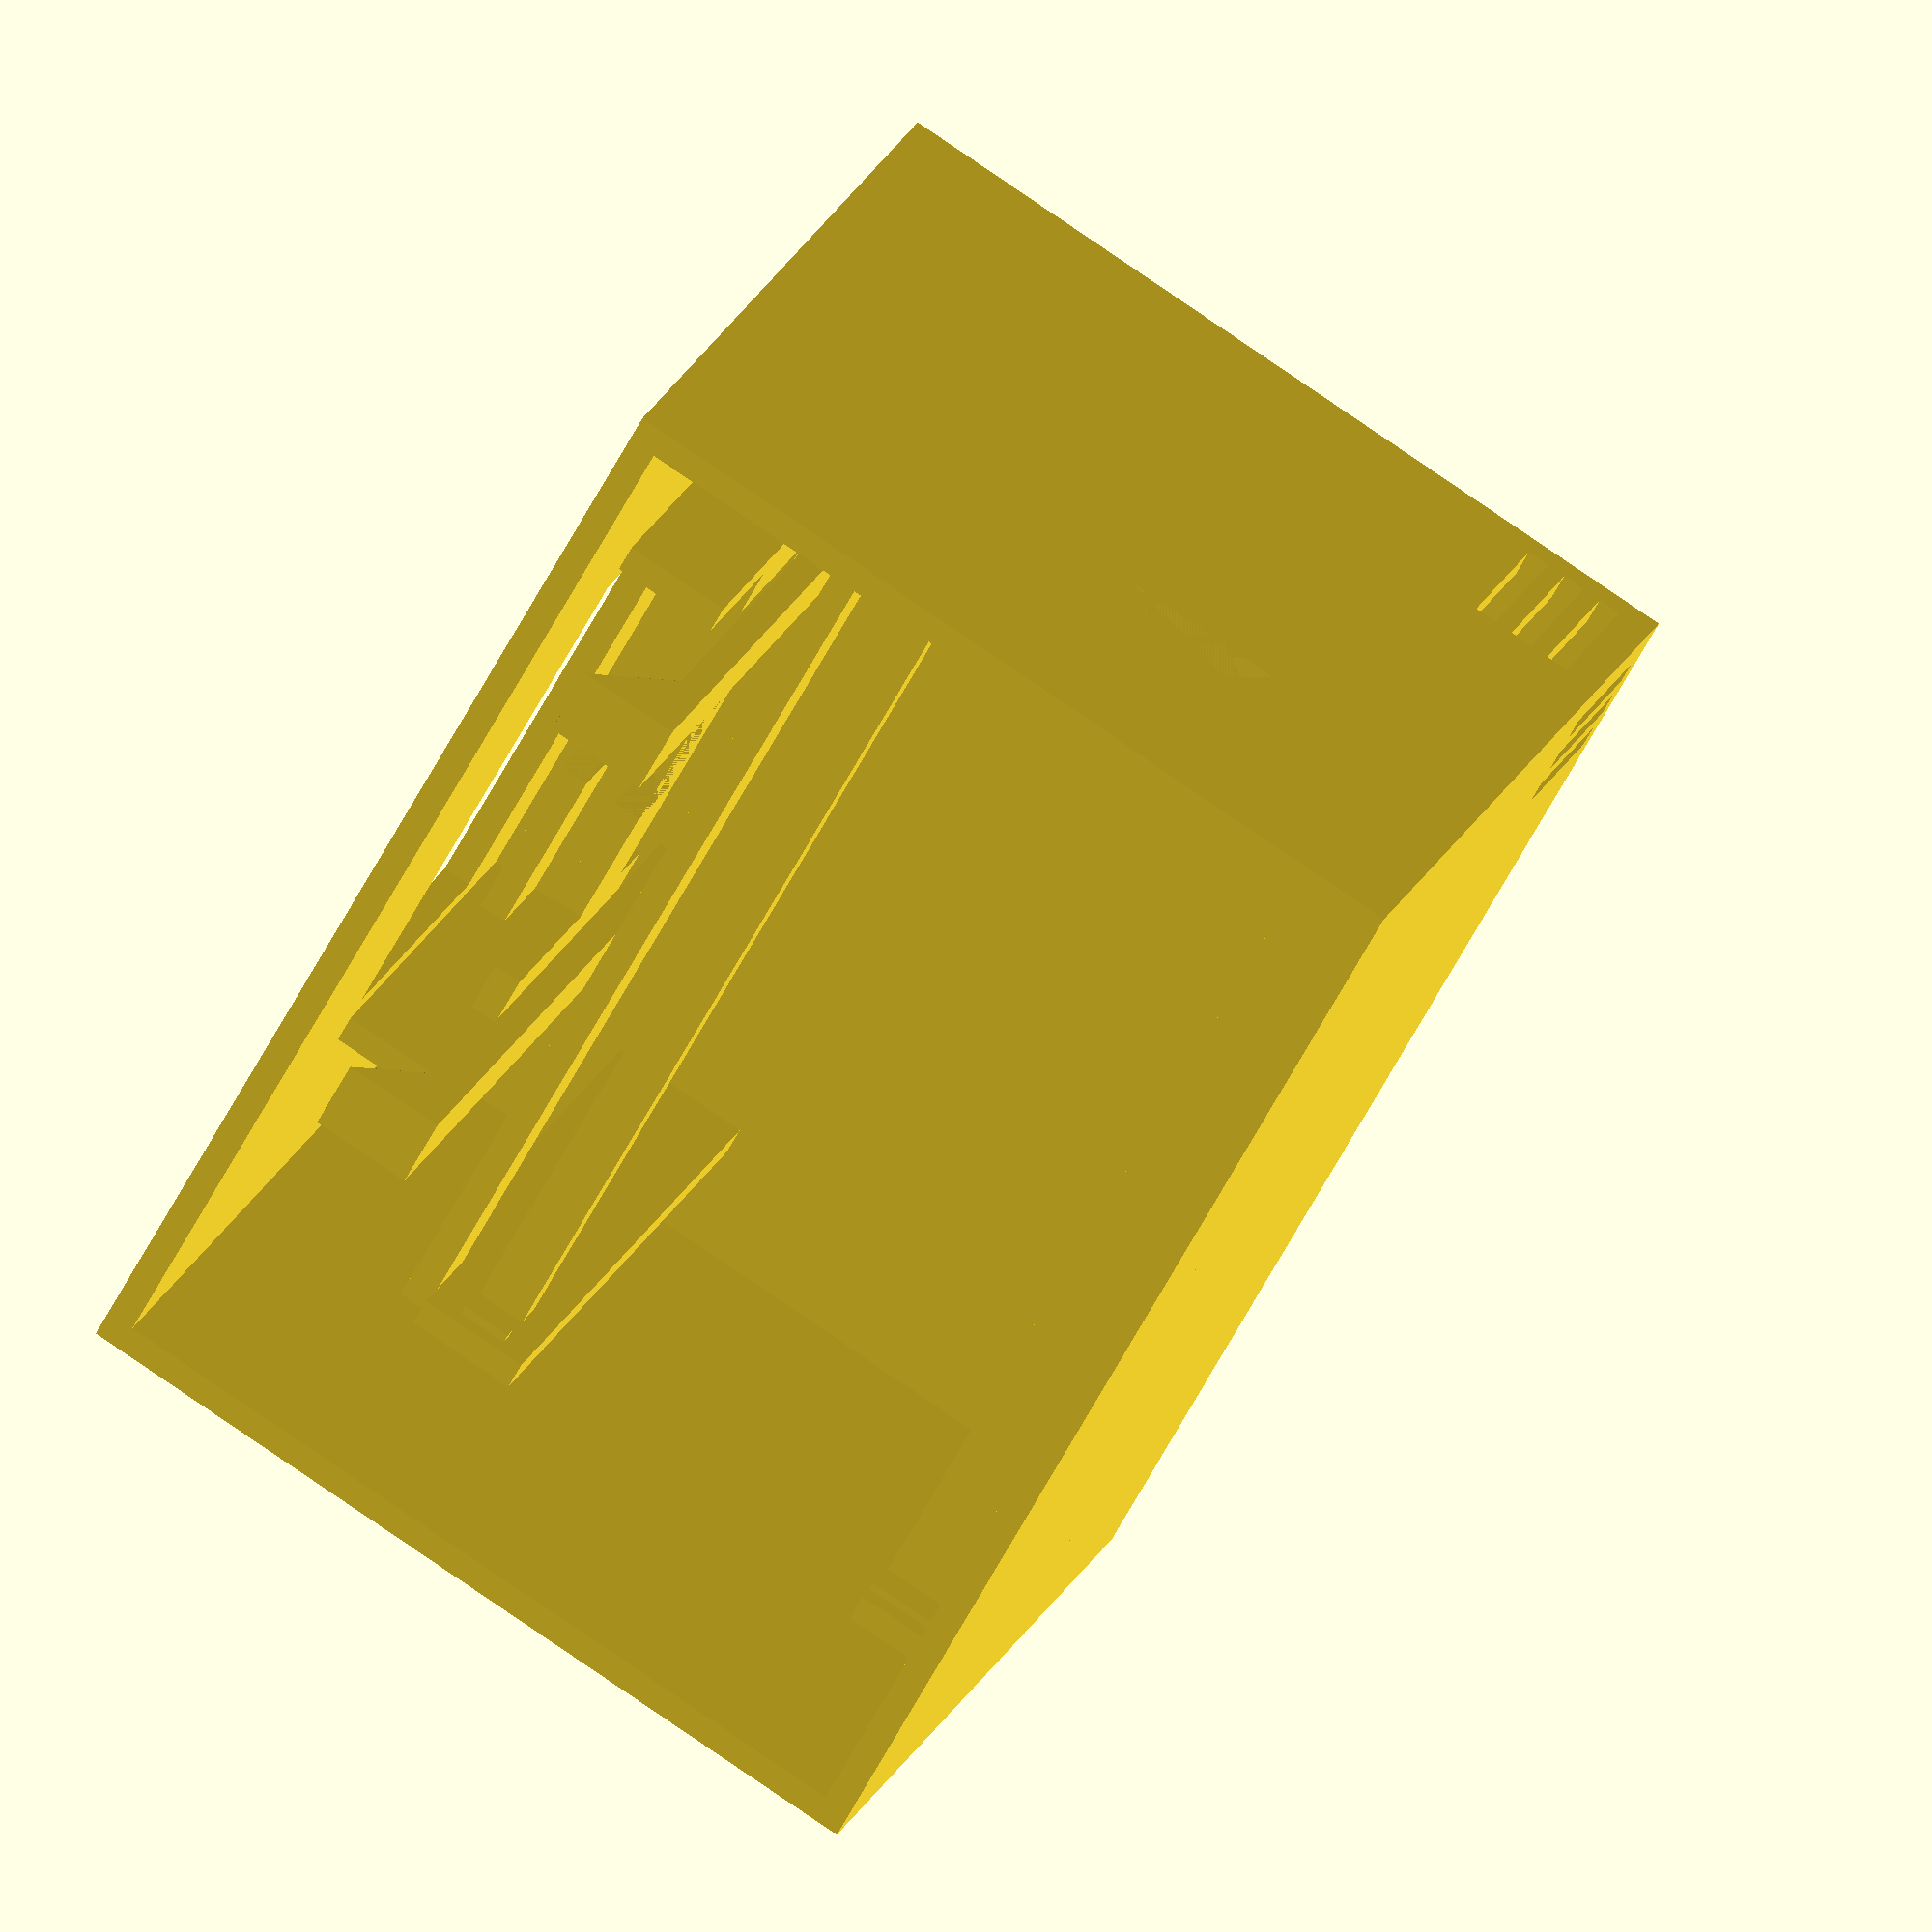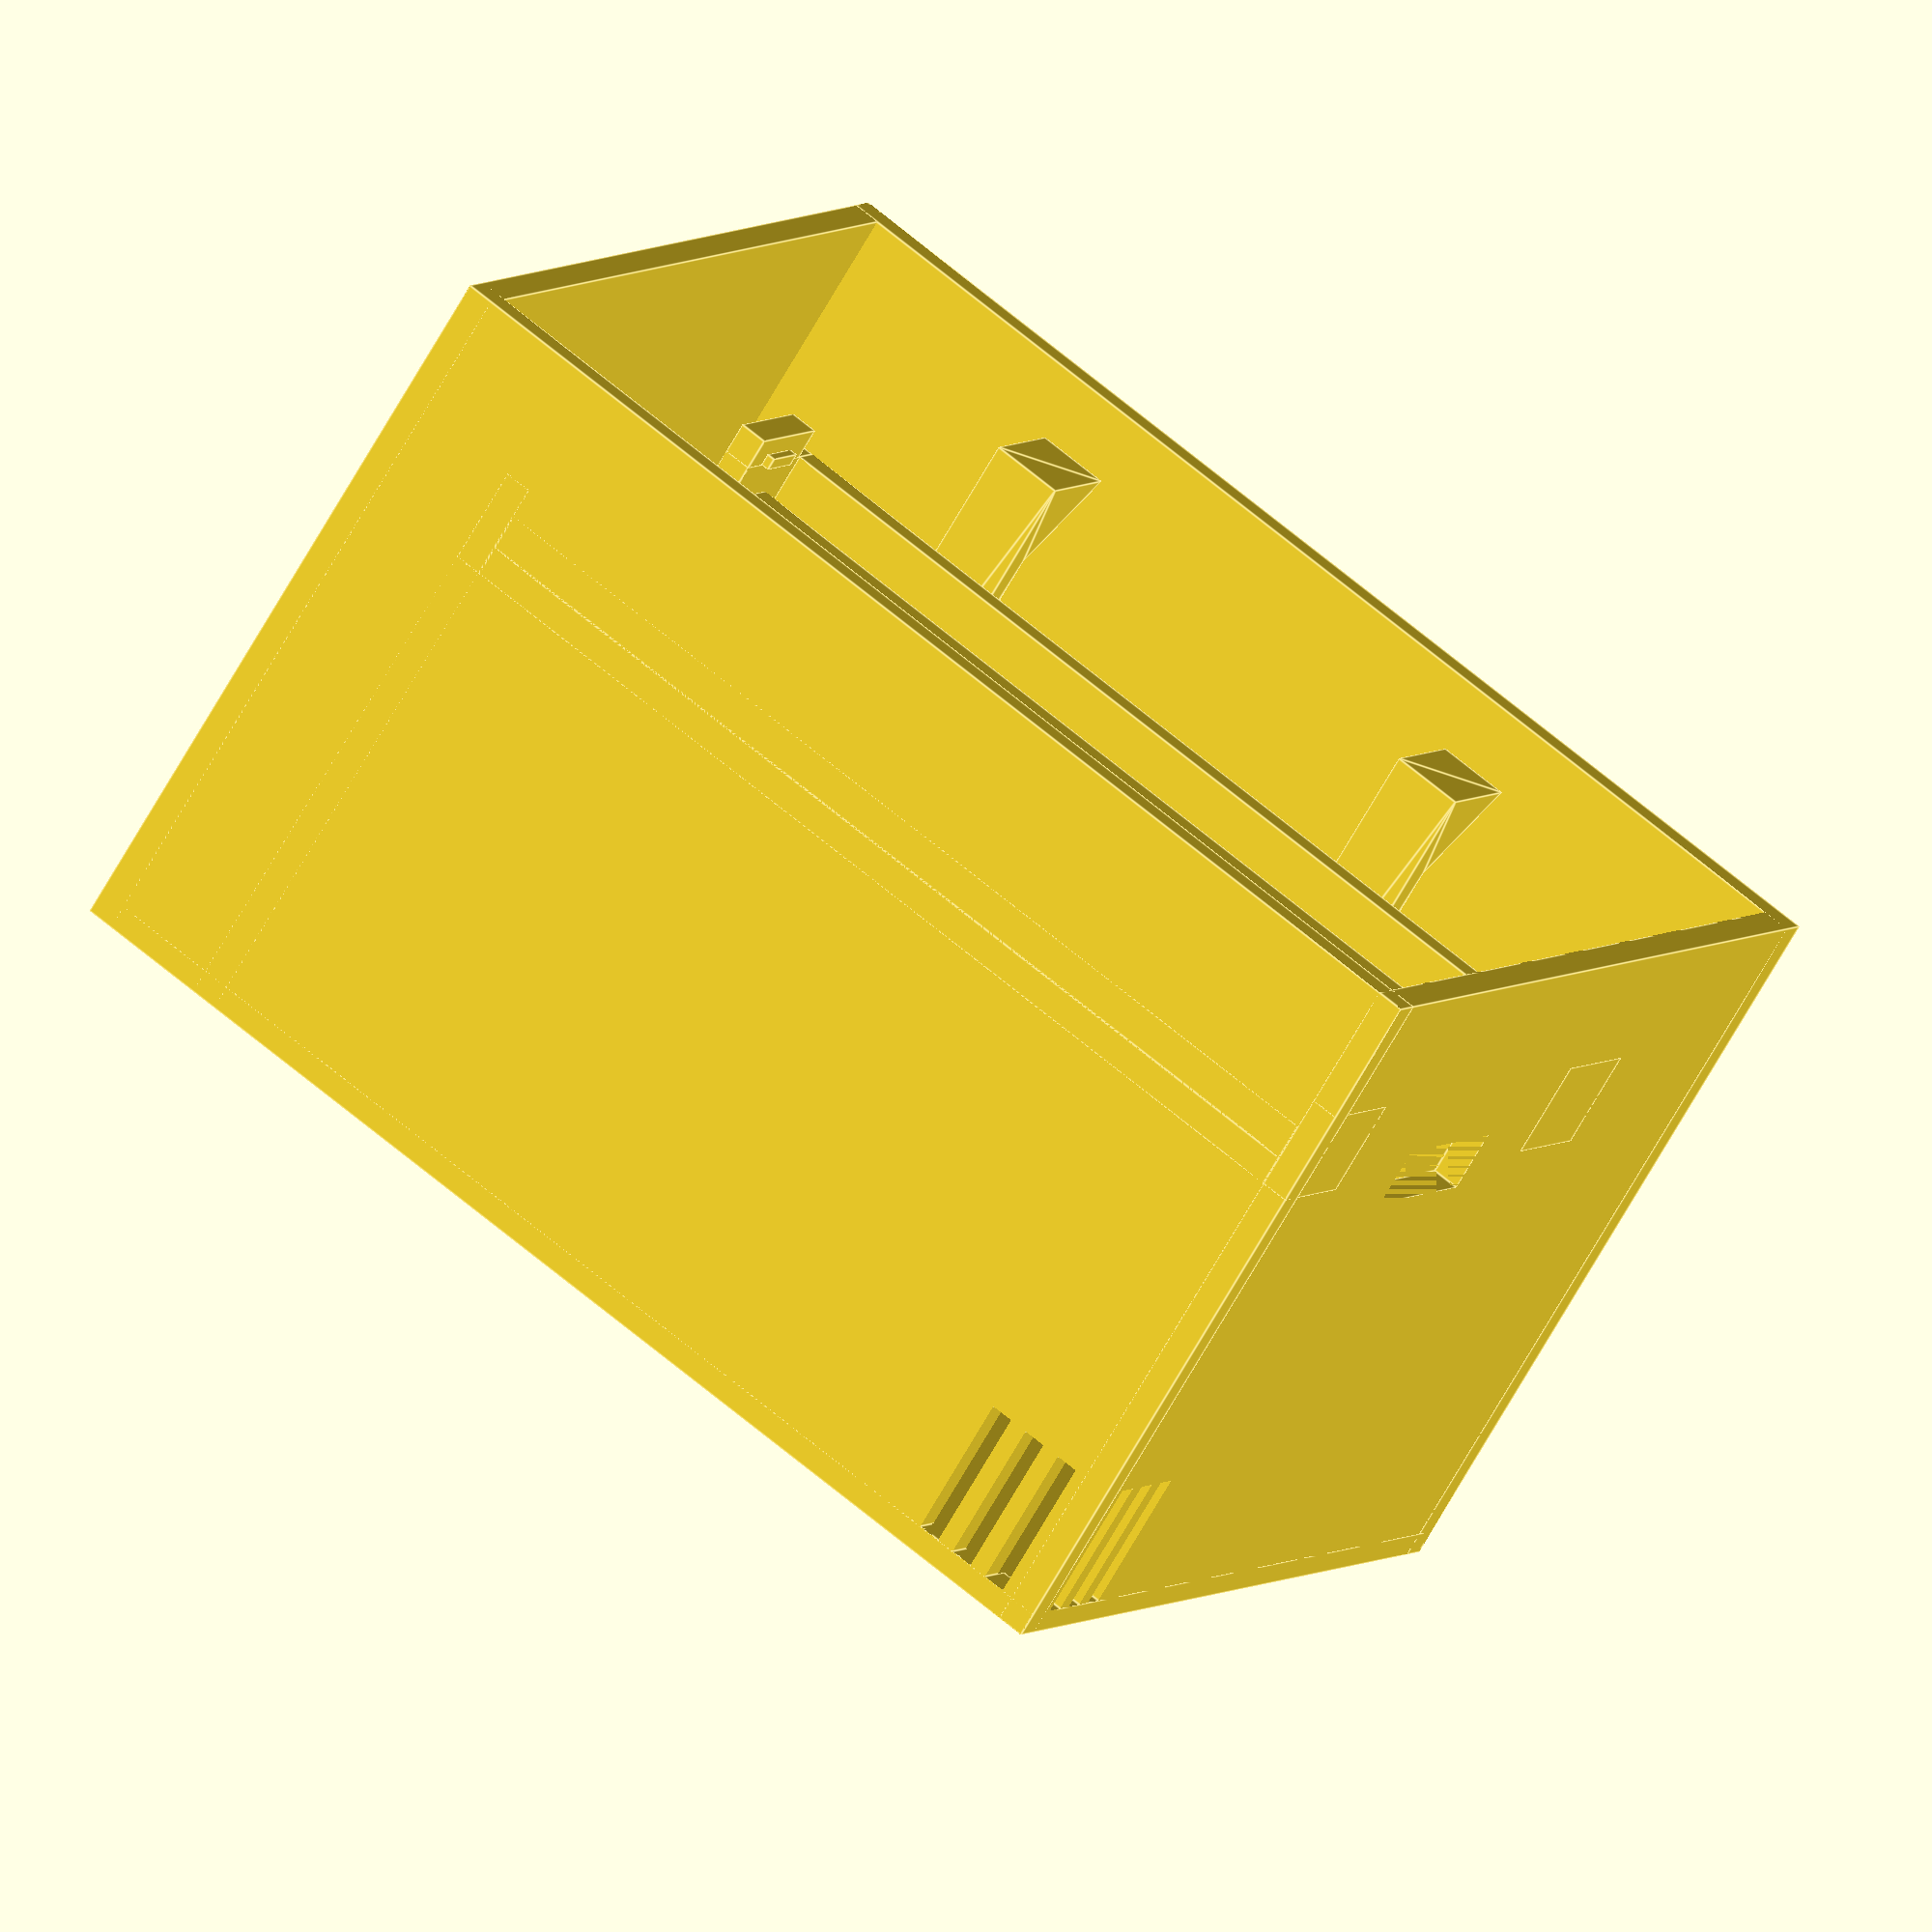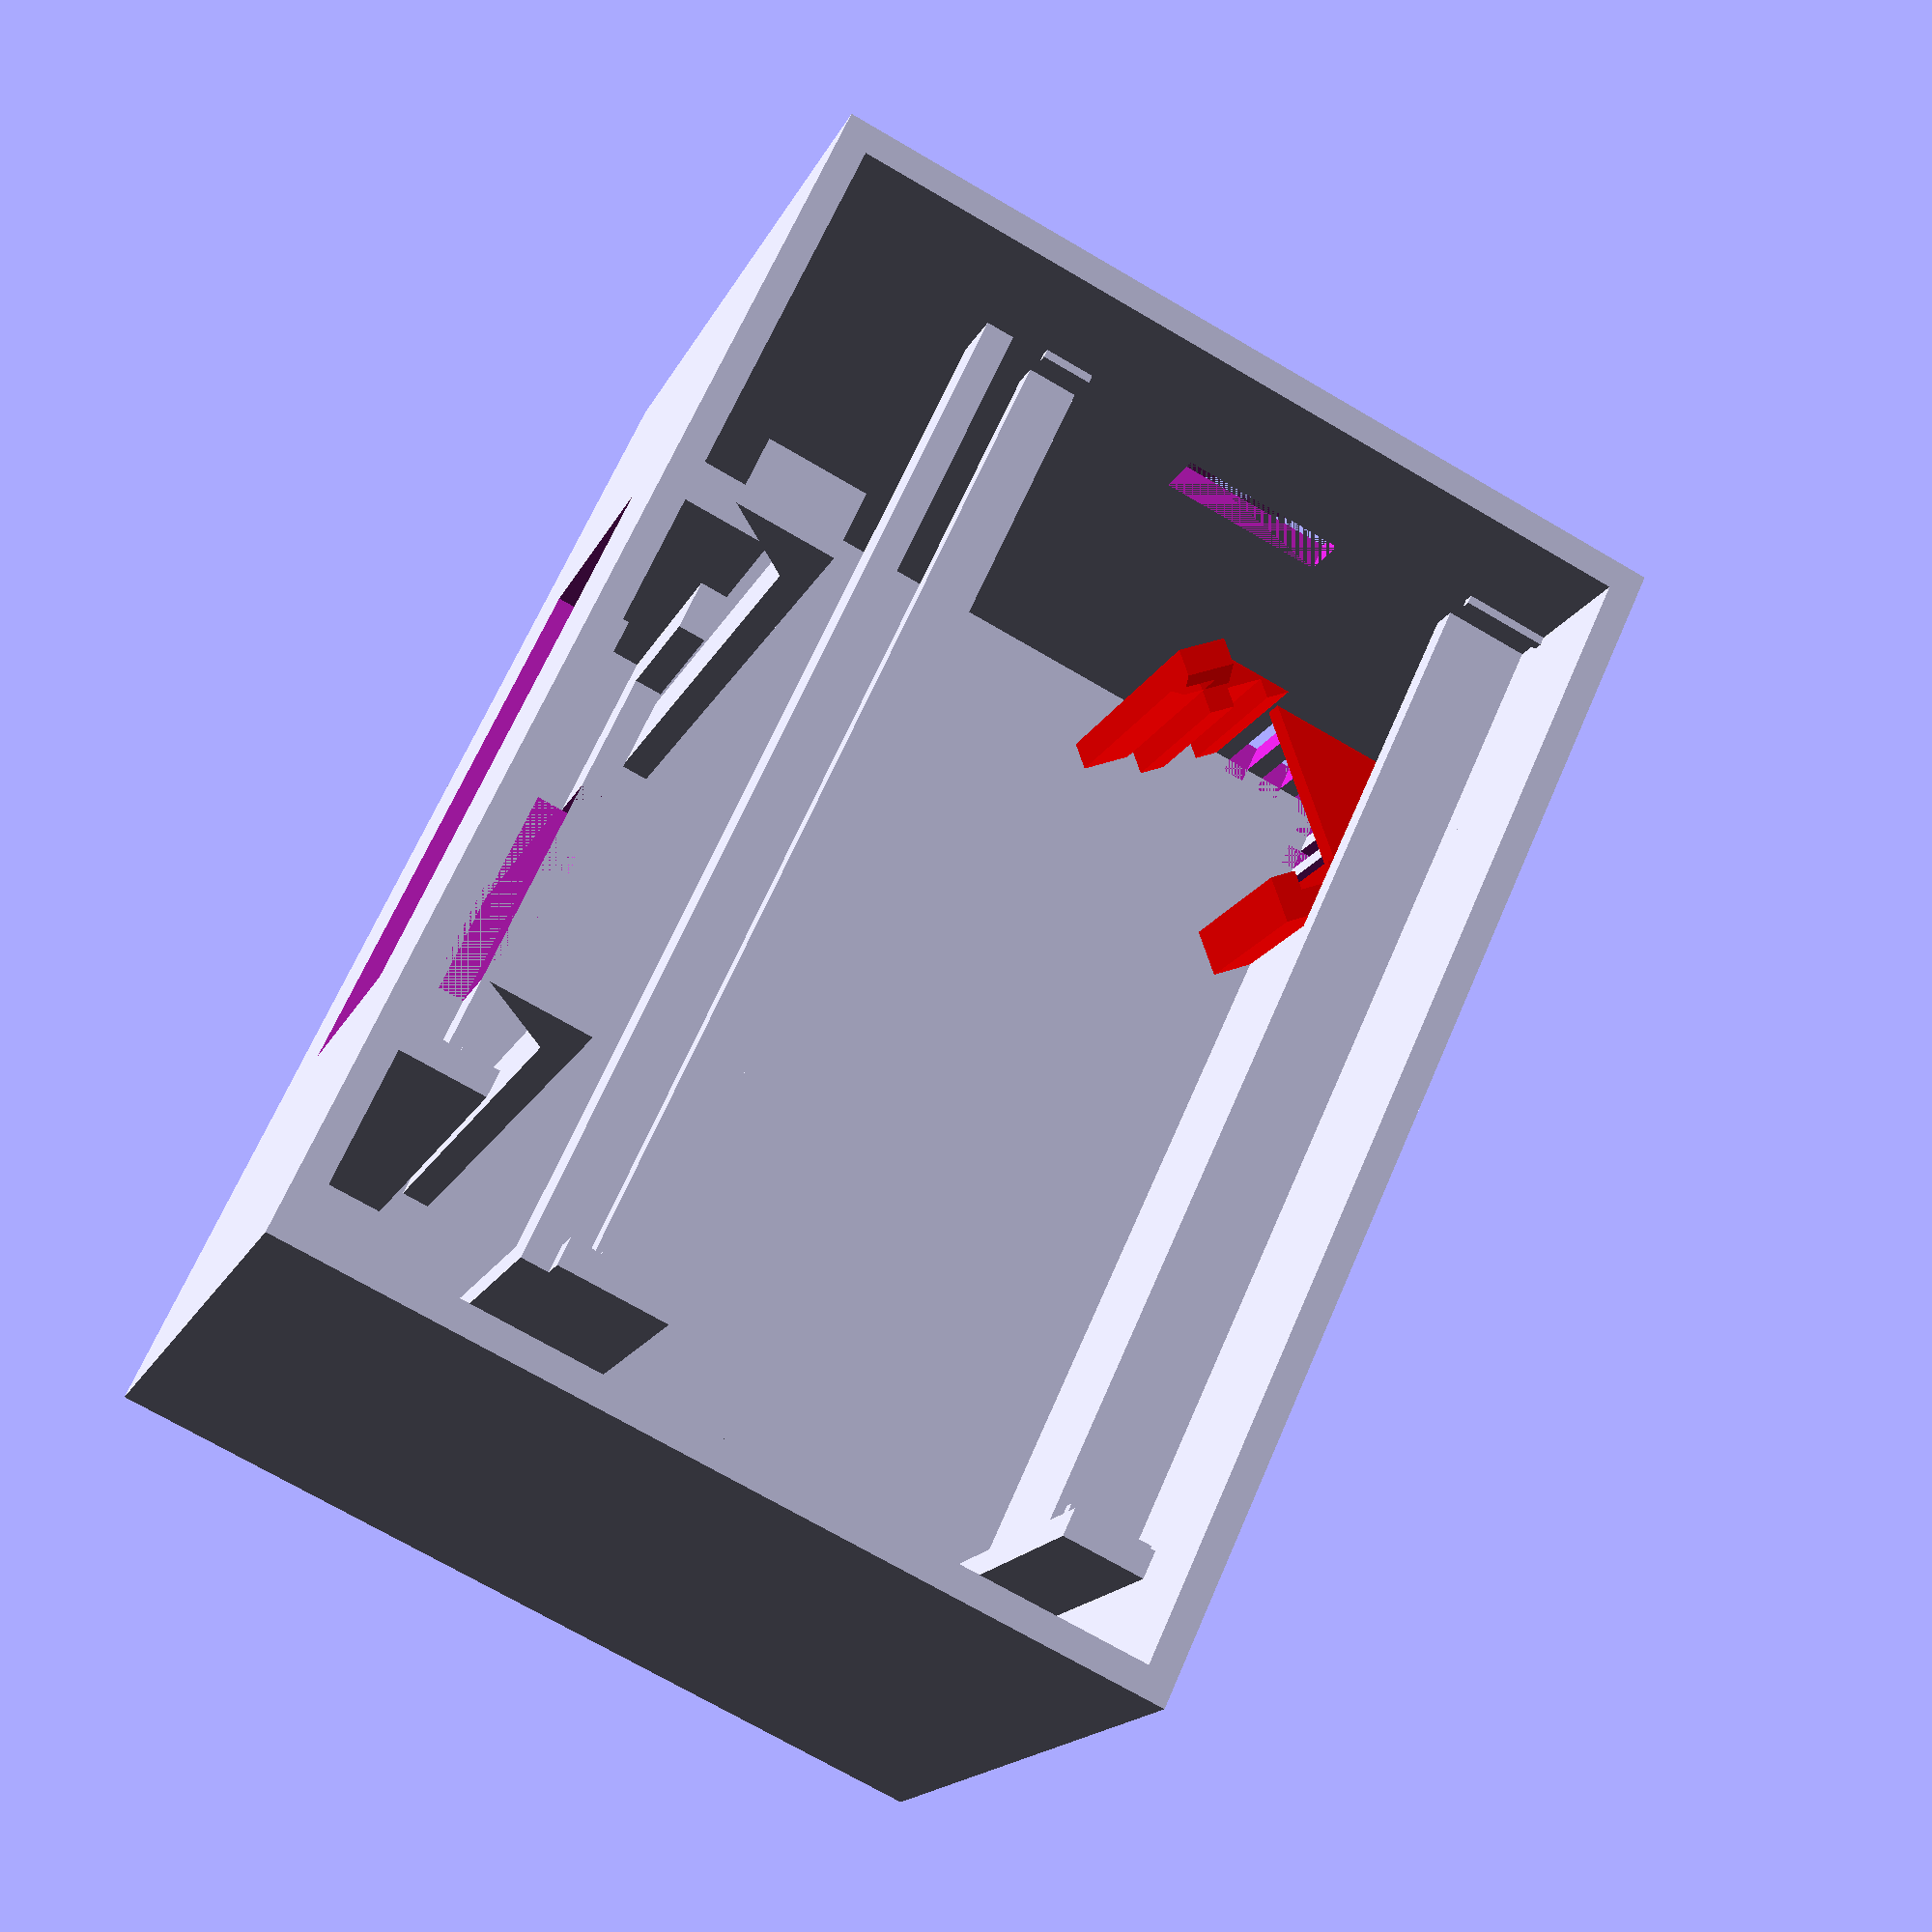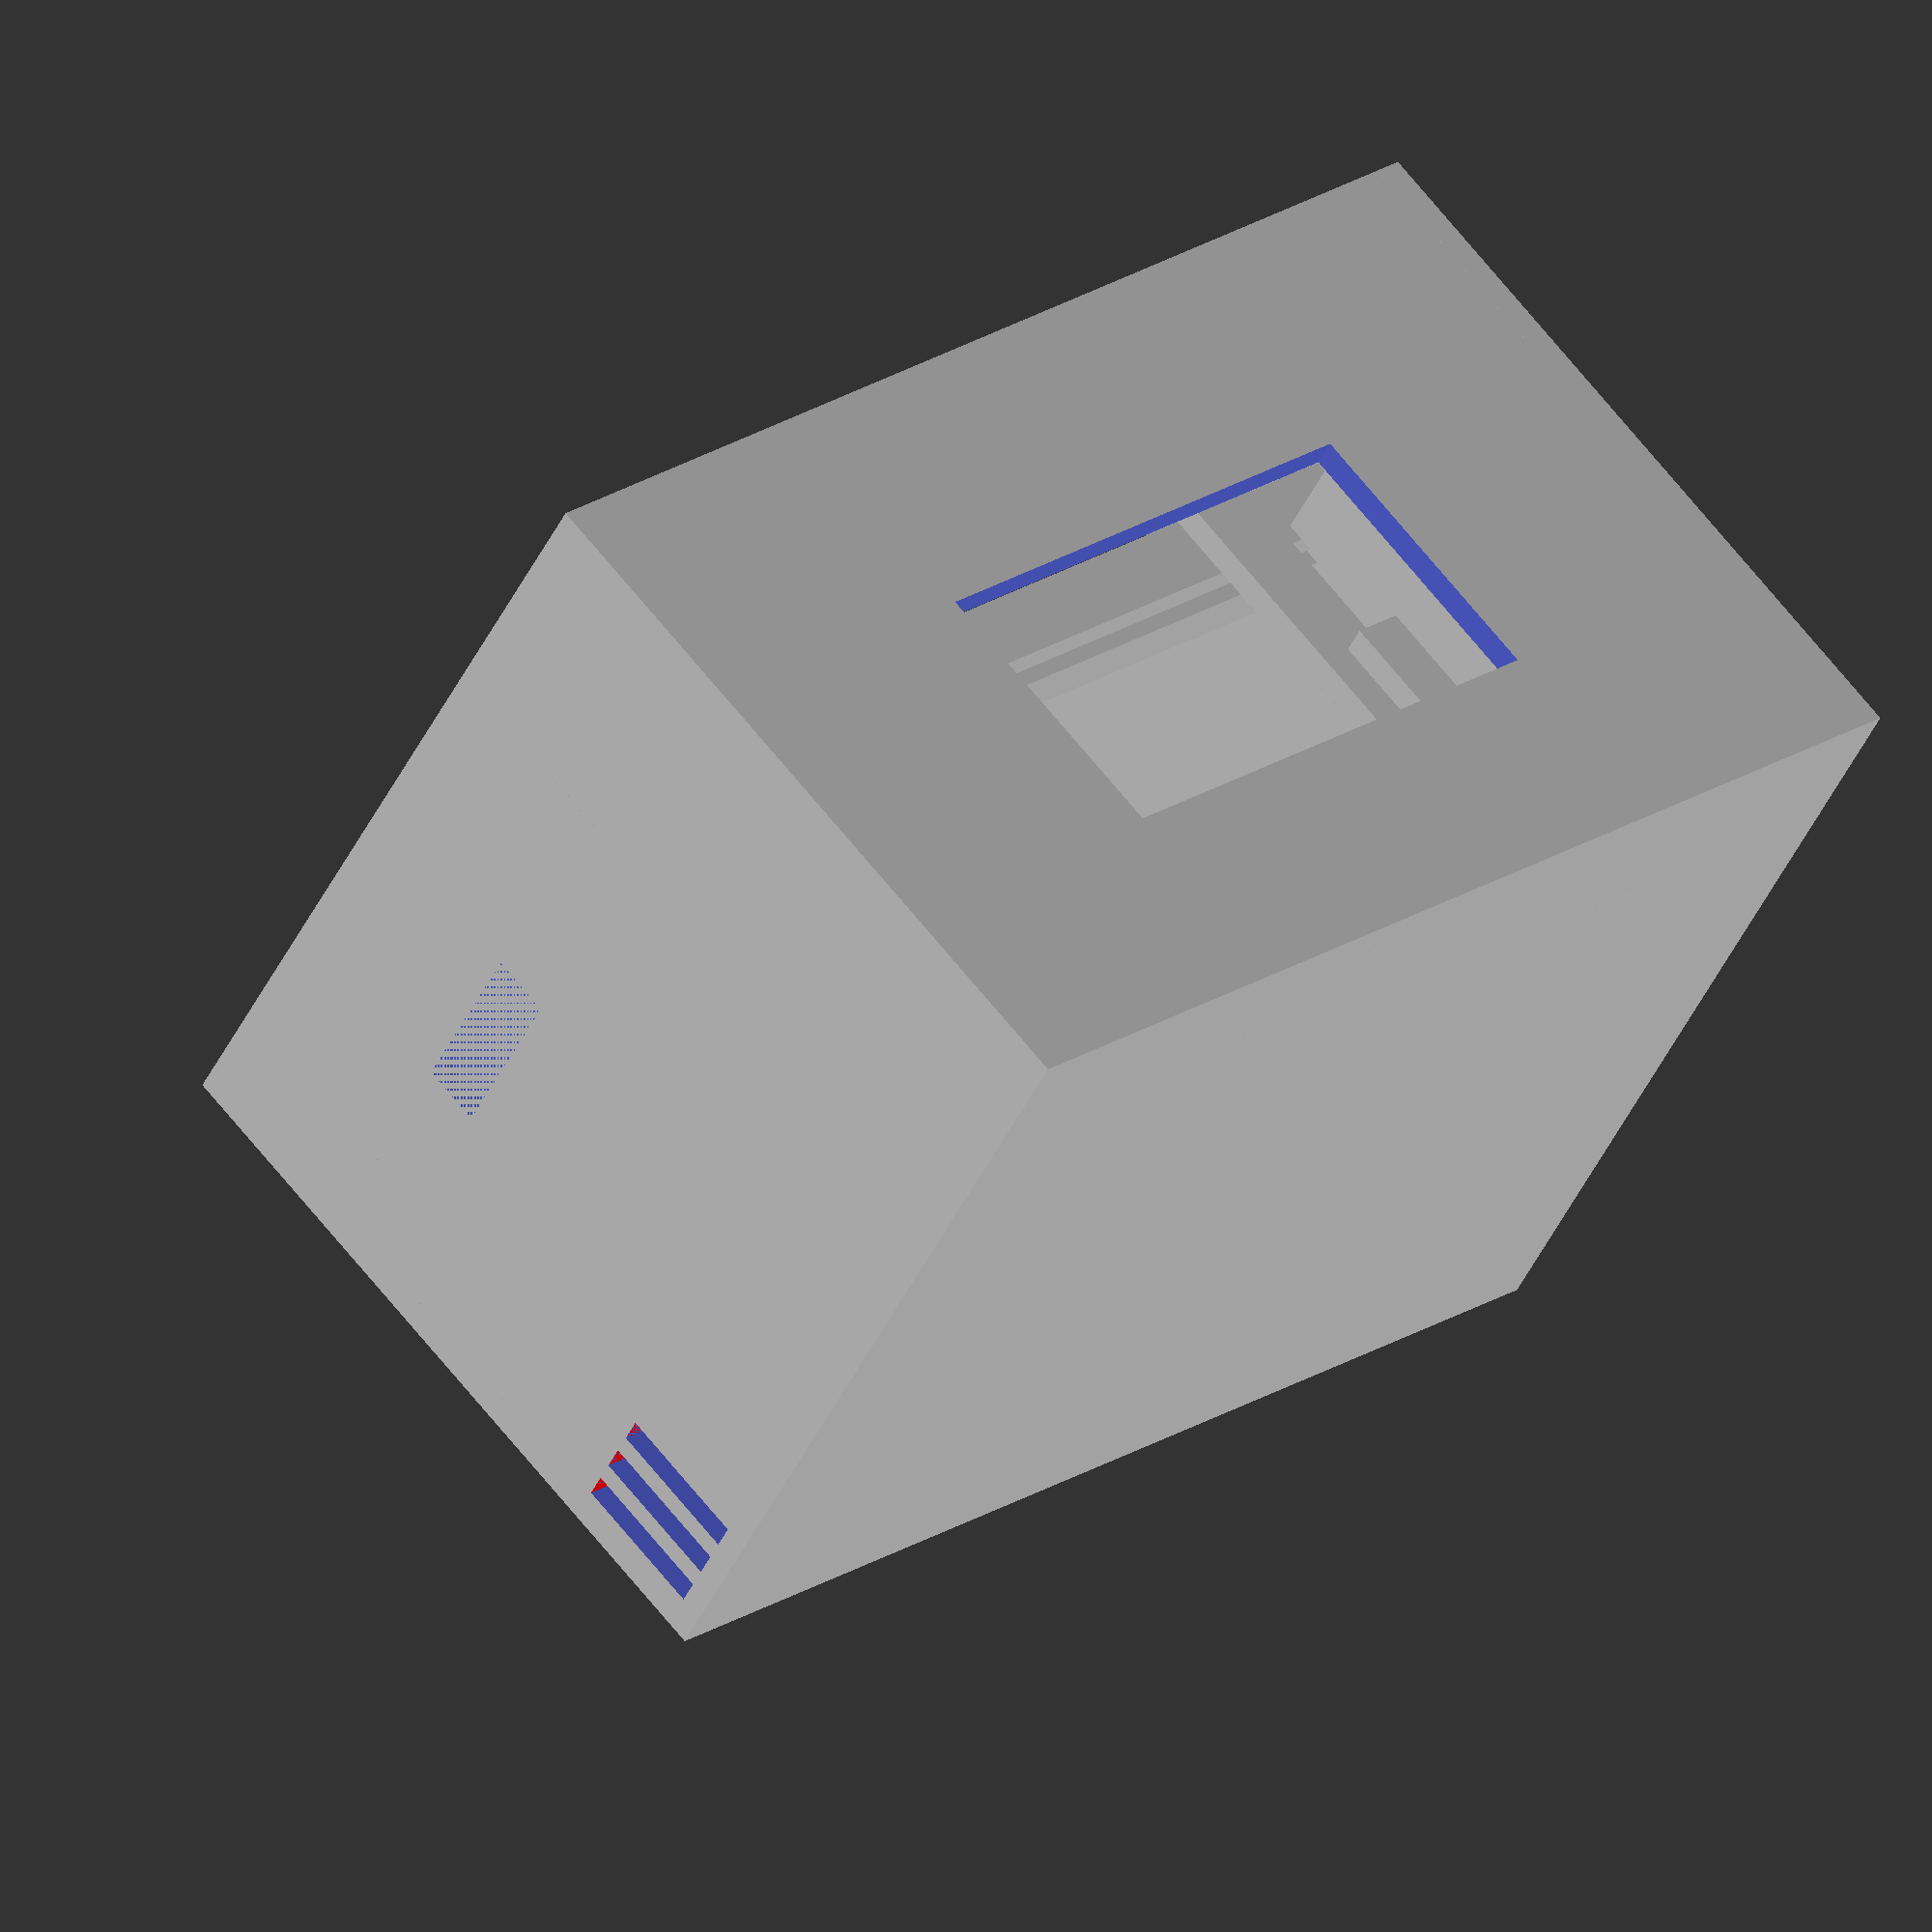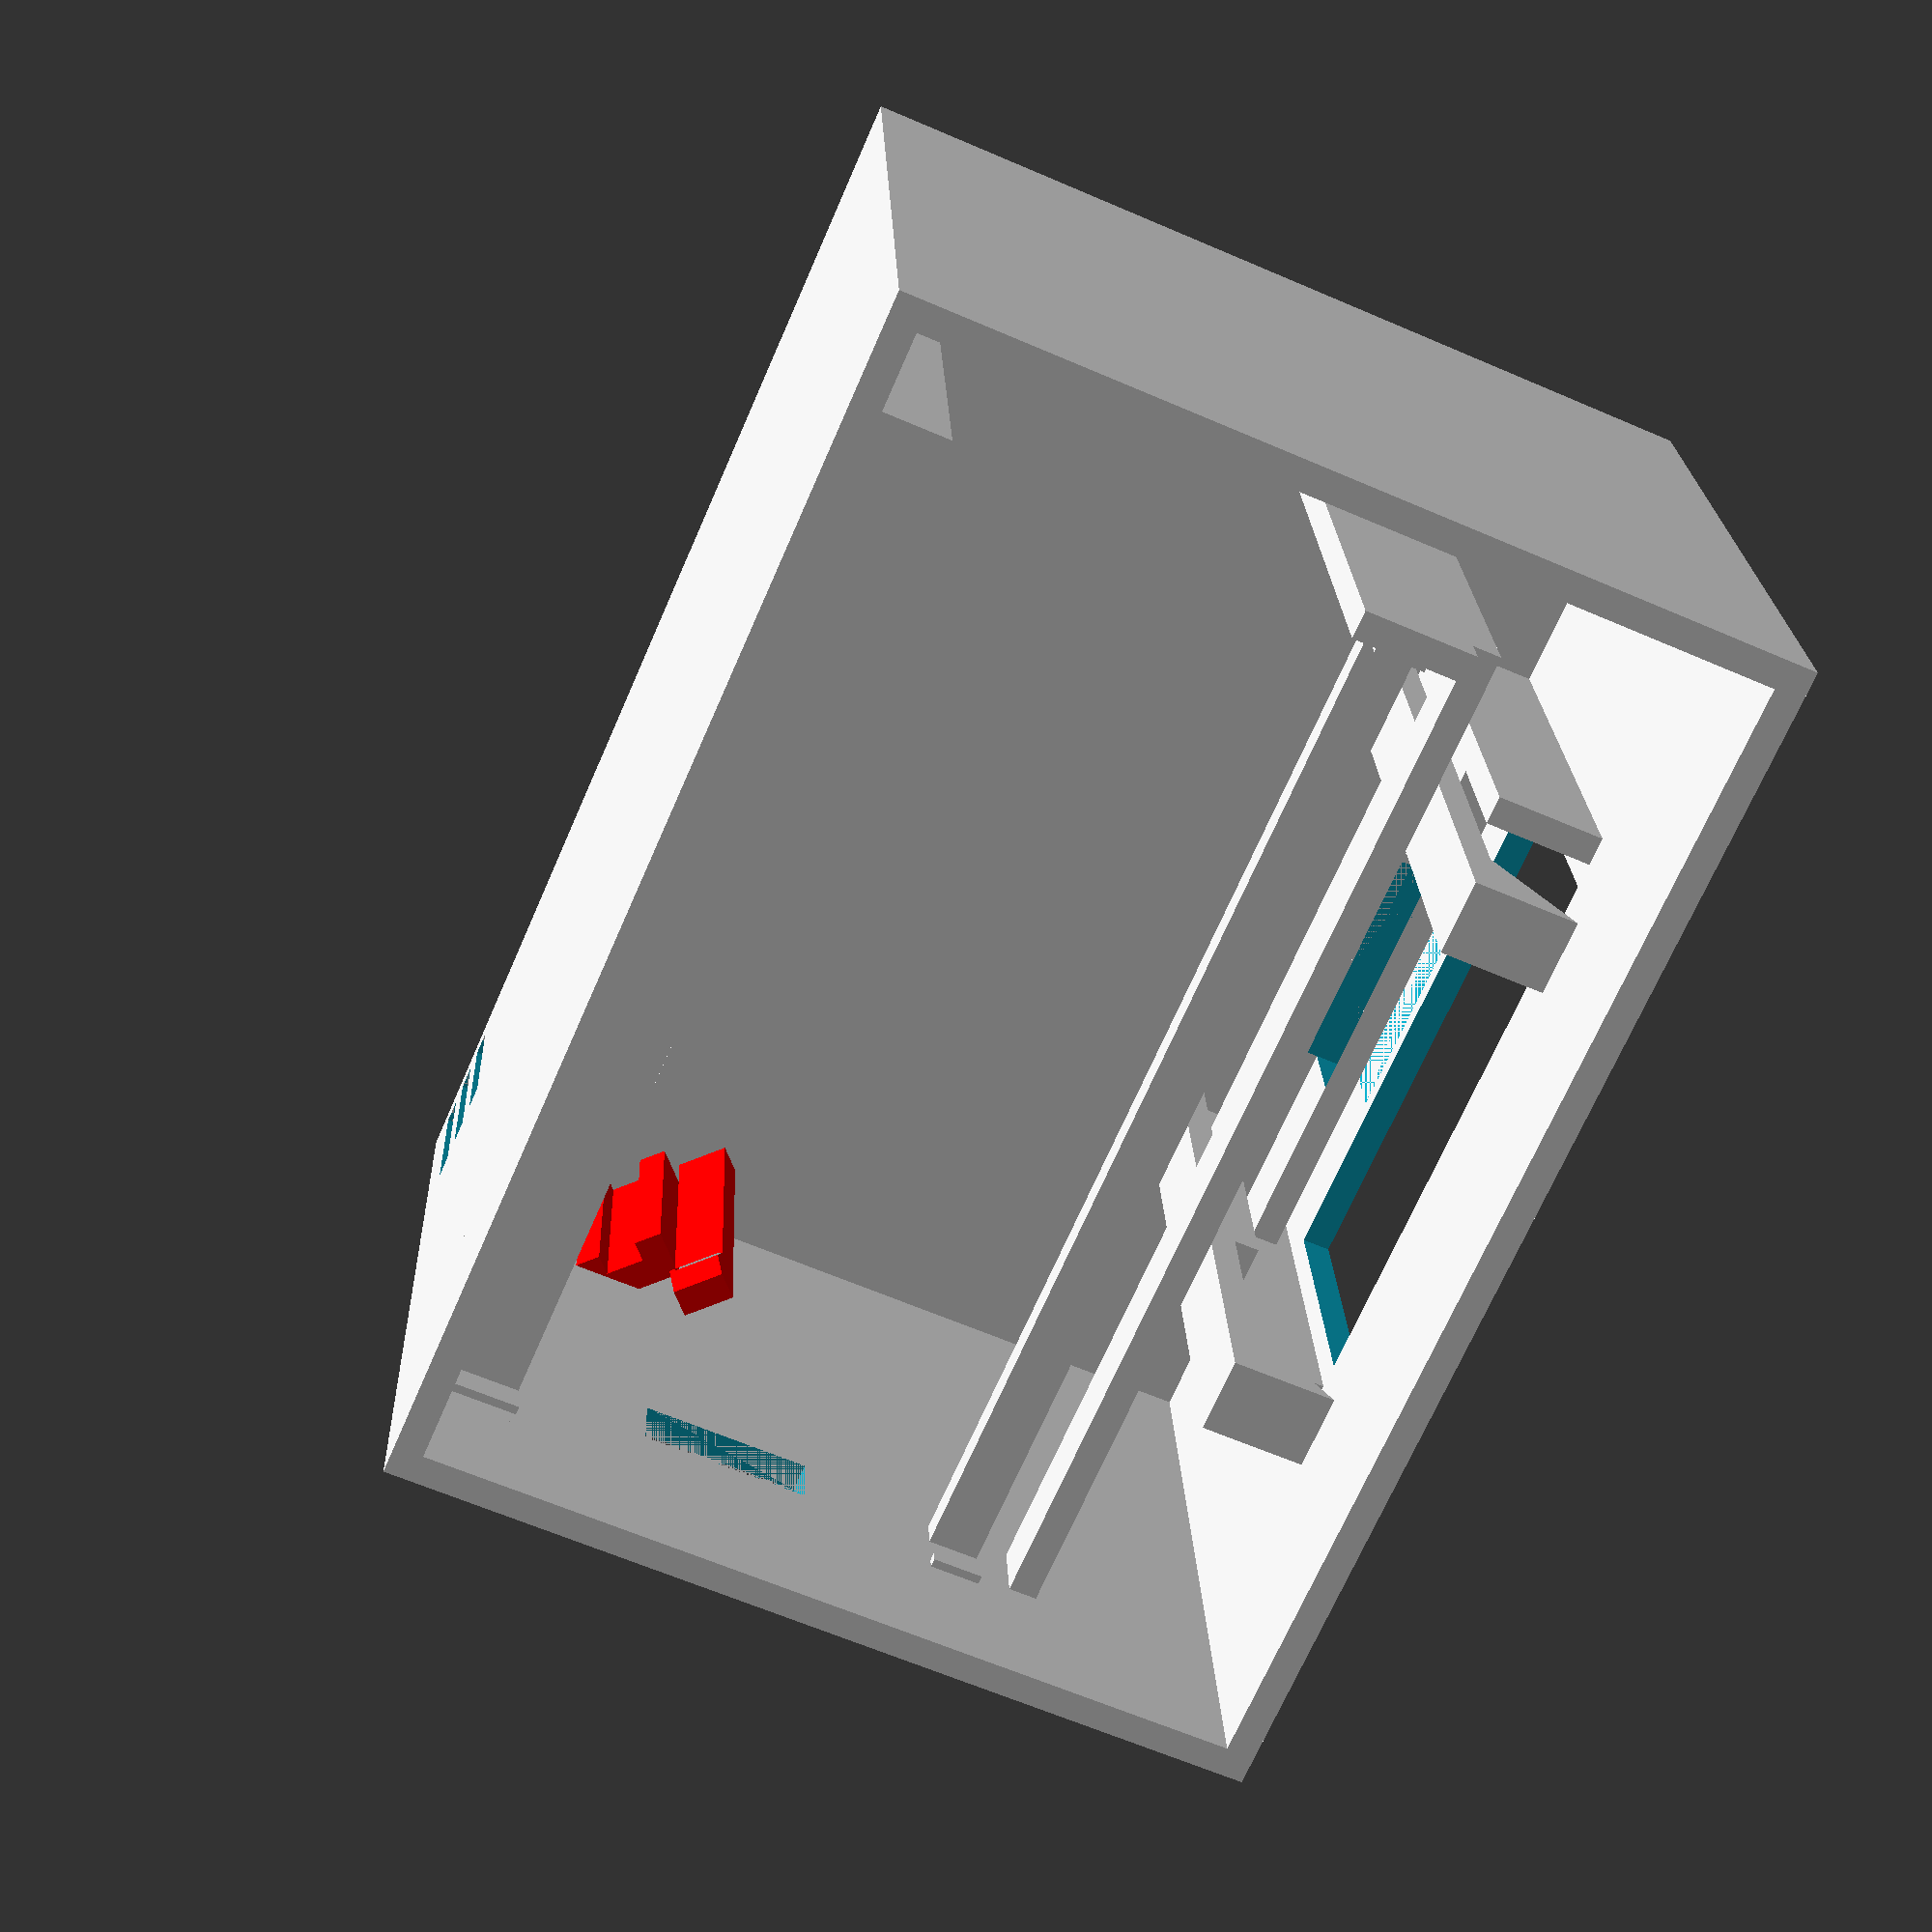
<openscad>
wallThickness = 1.35;
verticalThickness = 1.2;

tolerance = 0.1;

sensorWidth = 10.8;
sensorLength = 13.8;
sensorArmLength = 10;
sensorThickness = 1.9;
sensorCushion = 10;
sensorGripSize = 1;

sensorLockWidth = 2.5;
sensorLockLead = 1.2;
sensorLockGrip = 0.6;
sensorLockSpacing = 0.4;

apertureWidth = 1.1;
apertureSpacing = 2;
apertureCount = 3;

espBoardTotalLength = 55;
espBoardPCBLength = 48.4 + 0.2;
espBoardWidth = 28.2 + 0.4;
espBoardThickness = 1.5 + 0.3;
espAntennaSideClearance = 4;
espPinHeaderWidth = 1.6;

espMountMainGrip = 4;
espMountGripThickness = 1.5;
espMountCounterSupportWidth = espAntennaSideClearance - espPinHeaderWidth;
espMountCounterLockGrip = 0.4;
espMountCounterLockThickness = 0.6;
espMountLift = verticalThickness + sensorLength + 10;

displayWidth = 26;
displayHeight = 14;
displayBoardWidth = 27.5 + 0.8;
displayBoardHeight = 28;
displayBoardThickness = 1.2 + 0.4;
displayTotalThickness = 3.8;

displayTopOffset = 5;
displayGrip = displayTopOffset * 0.8;
displaySideGrip = 2.5;

displayTopMargin = 10;
displayBottomMargin = 12;

displayLockWidth = 3.5;
displayLockSpacing = 0.6;
displayLockGrip = wallThickness + displayLockSpacing + displayBoardThickness;
displayLockLead = 1.2 * displayLockGrip;
displayLockTopOffset = 0.5;

usbWidth = 8;
usbHeight = 3;

pinHeaderWidth = 10 + 1;

espFrontMargin = 3 * wallThickness + displayTotalThickness + displayLockSpacing + 2;

caseHeight = displayHeight + displayTopMargin + displayBottomMargin;
caseWidth = espBoardTotalLength + 2 * wallThickness;
caseDepth = espBoardWidth + espFrontMargin + 2 * wallThickness;

apertureTotalWidth = apertureCount * apertureSpacing;
espMountYOffset = caseDepth - espBoardWidth - wallThickness;

module mainCase() {
    // ceiling
    cube([caseWidth, caseDepth, verticalThickness]);
    
    // right
    difference() {
        cube([wallThickness, caseDepth, caseHeight]);
        
        translate([0, caseDepth - wallThickness - apertureTotalWidth + apertureWidth / 2, 0])
        for(y = [0:apertureSpacing:apertureTotalWidth - 0.001]) {
            translate([-wallThickness / 2, y, verticalThickness])
            cube([wallThickness * 2, apertureWidth, sensorLength / 2]);
        }
        
        translate([0, espMountYOffset + (espBoardWidth - usbWidth) / 2, espMountLift + espMountGripThickness - usbHeight])
        cube([wallThickness, usbWidth, usbHeight]);
    }
    
    sensorMount();
    
    translate([wallThickness, espMountYOffset, 0])
    espMount();
    
    // left
    translate([caseWidth - wallThickness, 0, 0])
    cube([wallThickness, caseDepth, caseHeight]);
    
    // front
    frontWall();
    
    // back
    translate([0, caseDepth - wallThickness, 0])
    difference() {
        cube([caseWidth, wallThickness, caseHeight]);
        
        translate([wallThickness + apertureWidth / 2, 0, 0])
        for(x = [0:apertureSpacing:apertureTotalWidth - 0.001]) {
            translate([x, -wallThickness / 2, verticalThickness])
            cube([apertureWidth, wallThickness * 2, sensorLength / 2]);
        }
    }
}

module sensorMount() {
    intersection() {
        cube([caseWidth, caseDepth, caseHeight]);
    
        // TODO: I should've been able to properly calculate
        // this based on sensor dimensions
        color("red")
        translate([6, caseDepth - 6, verticalThickness])
        rotate([0, 0, 45])
        translate([-wallThickness - sensorWidth / 2, -wallThickness - sensorThickness / 2, 0]) {
            translate([wallThickness, 2 * wallThickness + sensorThickness, sensorLength / 2])
            cube([sensorWidth, sensorCushion, verticalThickness]);
            
            sensorMountArm();
            
            translate([2 * wallThickness + sensorWidth, 0, 0])
            scale([-1, 1, 1])
            sensorMountArm();
            
            sensorMountLock();
        }
        
    }
}

module sensorMountArm() {
    cube([wallThickness, 2 * wallThickness + sensorThickness, sensorArmLength]);
    
    cube([wallThickness + sensorGripSize, wallThickness, sensorArmLength]);
    
    translate([0, sensorThickness + wallThickness, 0])
    cube([wallThickness + sensorGripSize, wallThickness, sensorArmLength]);
}

module sensorMountLock() {
    translate([0, -sensorLockSpacing, 0])
    rotate([90, 0, 0])
    linear_extrude(sensorLockWidth)
    polygon([
      [0, sensorLength + sensorLockLead],
      [0, 0],
      [wallThickness, 0],
      [wallThickness, sensorLength - sensorLockLead],
      [wallThickness + sensorLockGrip, sensorLength],
      [wallThickness, sensorLength + sensorLockLead]
    ]);
}

module frontWall() {
    difference() {
        cube([caseWidth, wallThickness, caseHeight]);
        
        translate([(caseWidth - displayWidth) / 2, -wallThickness / 2, displayTopMargin])
        cube([displayWidth, wallThickness * 2, displayHeight]);
    }
    
    translate([(caseWidth - displayBoardWidth) / 2, wallThickness, displayTopMargin - verticalThickness - displayTopOffset])    
    difference() {
        union() {
            cube([displayBoardWidth, displayTotalThickness + wallThickness, verticalThickness]);
            
            translate([0, displayTotalThickness - displayBoardThickness - wallThickness, verticalThickness])
            cube([displayBoardWidth, wallThickness, displayGrip]);
            
            translate([0, displayTotalThickness, verticalThickness])
            cube([displayBoardWidth, wallThickness, displayGrip]);
        }
        
        translate([(displayBoardWidth - pinHeaderWidth) / 2, 0, verticalThickness])
        cube([pinHeaderWidth, displayTotalThickness + wallThickness, displayGrip]);
    }
    
    translate([(caseWidth + displayBoardWidth) / 2, wallThickness, 0])
    cube([wallThickness, displayTotalThickness + wallThickness, displayHeight + displayTopMargin]);
    
    translate([(caseWidth + displayBoardWidth) / 2 - displaySideGrip, wallThickness + displayTotalThickness, 0])
    cube([displaySideGrip, wallThickness, displayHeight / 2 + displayTopMargin]);
    
    translate([(caseWidth - displayBoardWidth) / 2 - wallThickness, wallThickness, 0])
    cube([wallThickness, displayTotalThickness + wallThickness, displayHeight + displayTopMargin]);
    
    translate([(caseWidth - displayBoardWidth) / 2, wallThickness + displayTotalThickness, 0])
    cube([displaySideGrip, wallThickness, displayHeight / 2 + displayTopMargin]);
    
    translate([(caseWidth - displayBoardWidth) / 2, 0, 0])
    displayLock();
    
    translate([(caseWidth + displayBoardWidth) / 2 - displayLockWidth, 0, 0])
    displayLock();
}

module displayLock() {
    lockHeight = displayTopMargin - displayTopOffset + displayBoardHeight + displayLockTopOffset;
    
    translate([displayLockWidth, 3 * wallThickness + displayTotalThickness + displayLockSpacing, 0])
    rotate([90, 0, -90])
    linear_extrude(displayLockWidth)
    polygon([
      [0, lockHeight],
      [0, 0],
      [wallThickness, 0],
      [wallThickness, lockHeight - displayLockLead],
      [wallThickness + displayLockGrip, lockHeight]
    ]);
}

module espMount() {
    // main grip
    translate([0, espBoardWidth - espMountMainGrip, espMountLift]) {
        // lower
        cube([espBoardPCBLength, wallThickness + espMountMainGrip, espMountGripThickness]);
        
        // connector between upper and lower
        translate([0, espMountMainGrip, espMountGripThickness])
        cube([espBoardPCBLength, wallThickness, espBoardThickness]);
        
        // right-hand side limiter
        translate([espBoardPCBLength, 0, 0])
        cube([wallThickness, espAntennaSideClearance + wallThickness, 2 * espMountGripThickness + espBoardThickness]);
        
        // left-hand side limiter
        translate([-wallThickness, 0, 0])
        cube([wallThickness, espAntennaSideClearance + wallThickness, 2 * espMountGripThickness + espBoardThickness]);
        
        // left lock
        translate([0, 0, espMountGripThickness + espBoardThickness])
        cube([espMountCounterLockGrip, espMountMainGrip, espMountCounterLockThickness]);
        
        // right lock
        translate([espBoardPCBLength - espMountCounterLockGrip, 0, espMountGripThickness + espBoardThickness])
        cube([espMountCounterLockGrip, espMountMainGrip, espMountCounterLockThickness]);
    }
    
    // counter grip
    translate([0, 0, espMountLift]) {
        // right-hand side limiter
        translate([espBoardPCBLength, 0, 0])
        cube([wallThickness, espAntennaSideClearance + wallThickness, 2 * espMountGripThickness + espBoardThickness]);
            
        // left-hand side limiter
        translate([-wallThickness, 0, 0])
        cube([wallThickness, espAntennaSideClearance + wallThickness, 2 * espMountGripThickness + espBoardThickness]);
        
        // counter support
        translate([0, espPinHeaderWidth, 0])
        cube([espBoardPCBLength, espMountCounterSupportWidth, espMountGripThickness]);
        
        // counter side support
        translate([0, -wallThickness, 0])
        cube([espBoardPCBLength, wallThickness, espMountGripThickness + espBoardThickness]);
        
        // left lock
        translate([0, espPinHeaderWidth, espMountGripThickness + espBoardThickness])
        cube([espMountCounterLockGrip, espMountCounterSupportWidth, espMountCounterLockThickness]);
        
        // right lock
        translate([espBoardPCBLength - espMountCounterLockGrip, espPinHeaderWidth, espMountGripThickness + espBoardThickness])
        cube([espMountCounterLockGrip, espMountCounterSupportWidth, espMountCounterLockThickness]);
    }
    
    // main stand-off
    translate([espBoardPCBLength, espBoardWidth - espMountMainGrip, 0])
    cube([wallThickness, wallThickness + espMountMainGrip, espMountLift]);
    
    // counter stand-off
    translate([espBoardPCBLength, -wallThickness, 0])
    cube([wallThickness, espAntennaSideClearance + 2 * wallThickness, espMountLift + espBoardThickness + espMountGripThickness]);
}

module bottomCap() {
    cube([caseWidth - 2 * (wallThickness + tolerance), caseDepth - 2 * (wallThickness + tolerance), verticalThickness]);
}

module testAssembly() {
    intersection() {
        union() {
            translate([caseWidth, 0, caseHeight])
            rotate([0, 180, 0])
            mainCase();
            
            translate([wallThickness + tolerance, wallThickness + tolerance, 0])
            bottomCap();
        }
        
        cube([caseWidth / 2, caseDepth, caseHeight]);
    }
}

mainCase();
</openscad>
<views>
elev=155.9 azim=298.1 roll=159.2 proj=o view=solid
elev=67.9 azim=210.6 roll=330.6 proj=o view=edges
elev=196.1 azim=294.6 roll=198.3 proj=p view=wireframe
elev=113.5 azim=328.9 roll=38.5 proj=o view=wireframe
elev=158.3 azim=113.5 roll=182.1 proj=p view=solid
</views>
